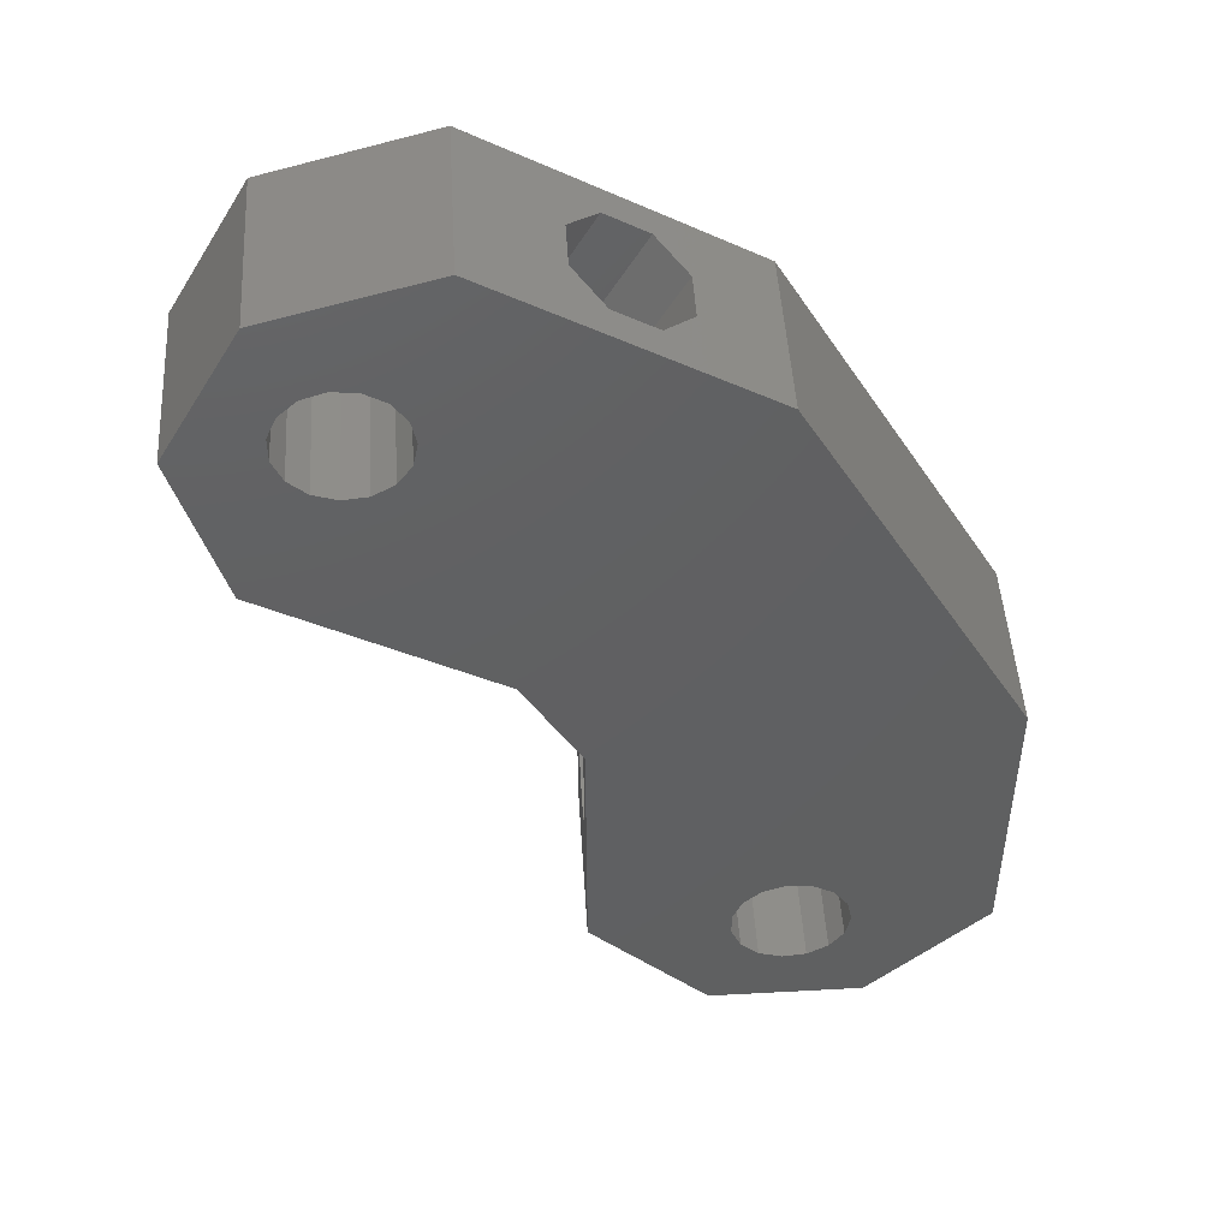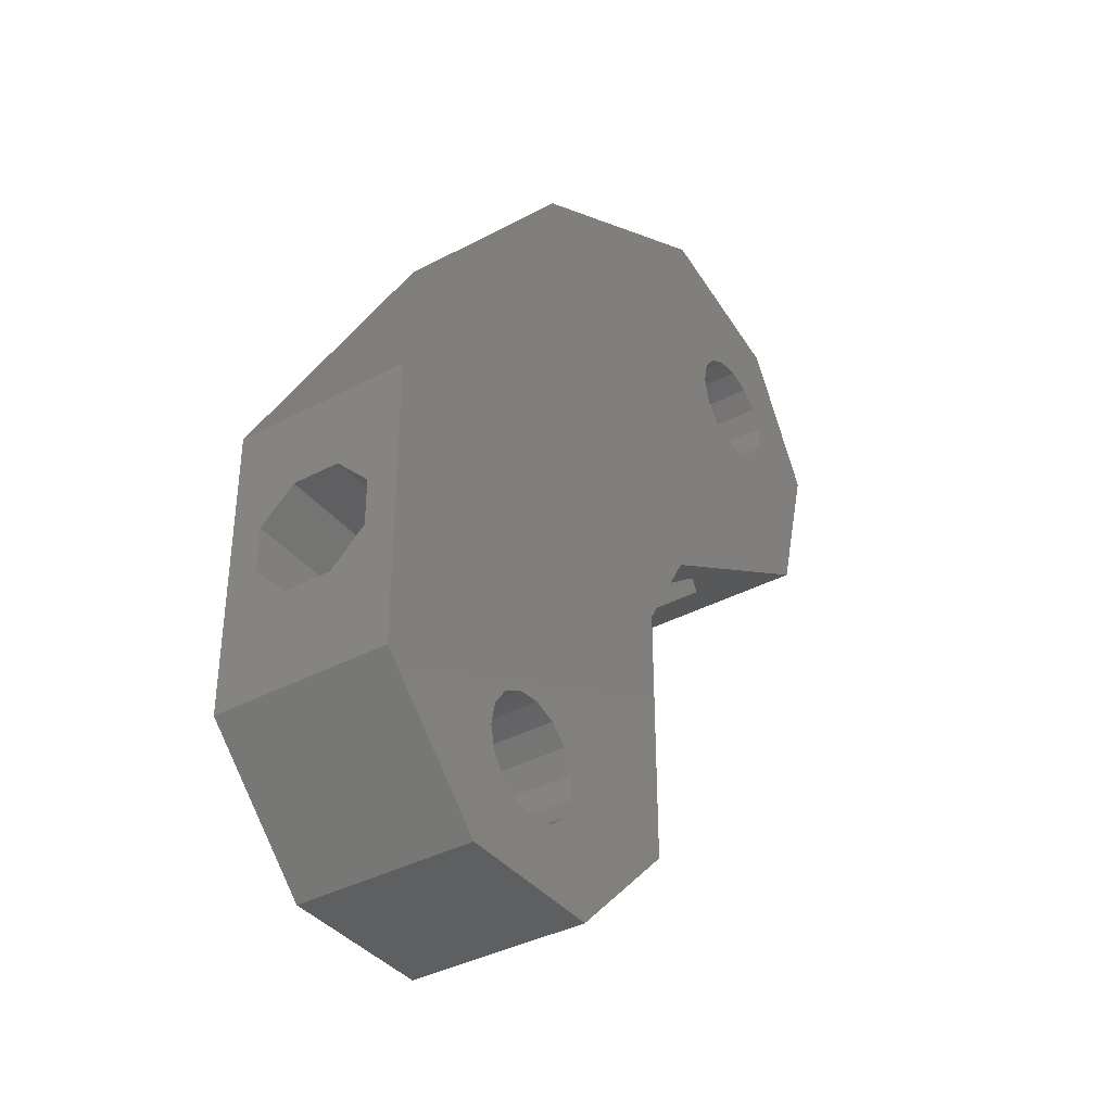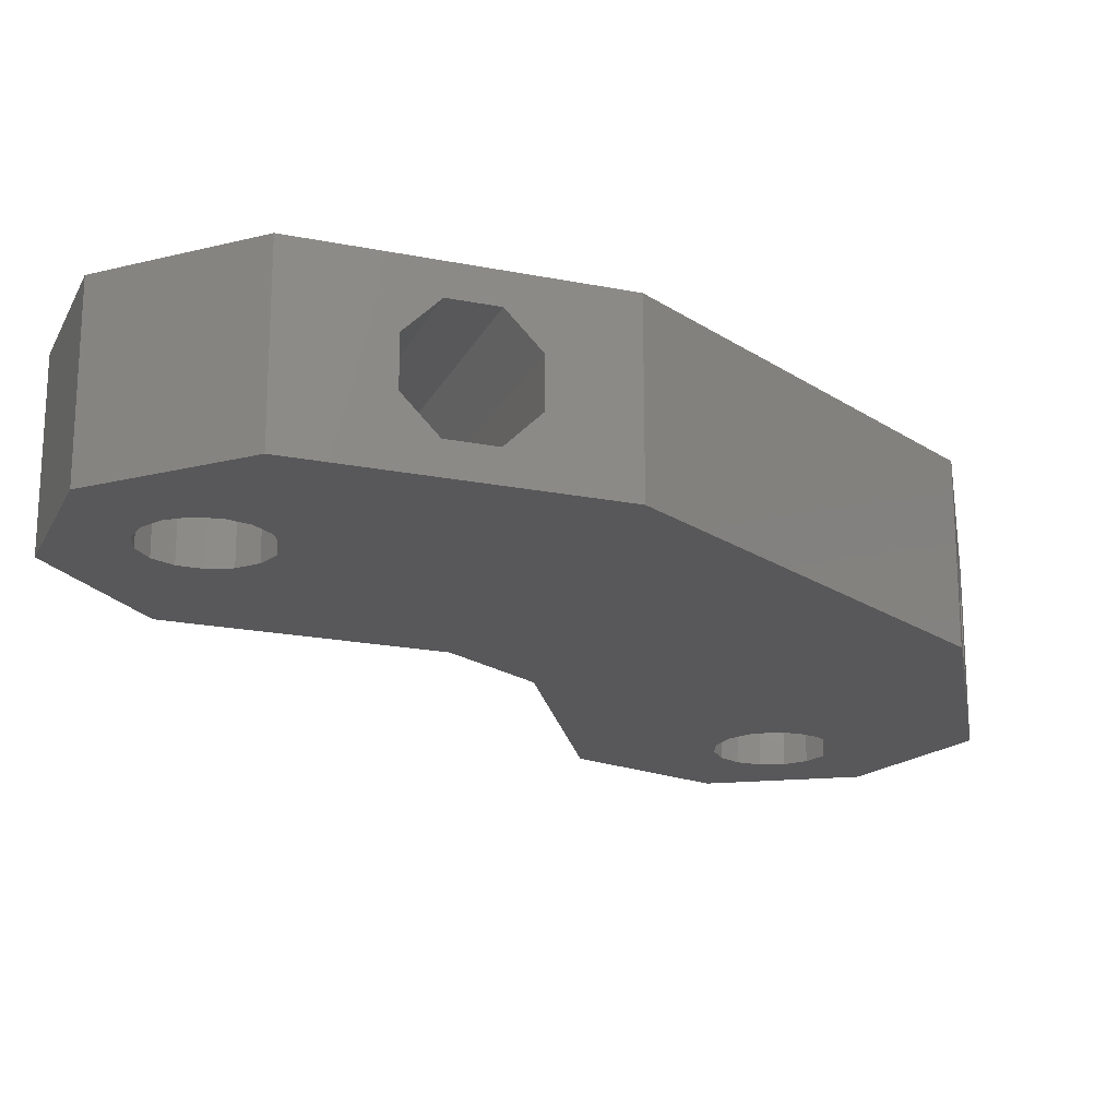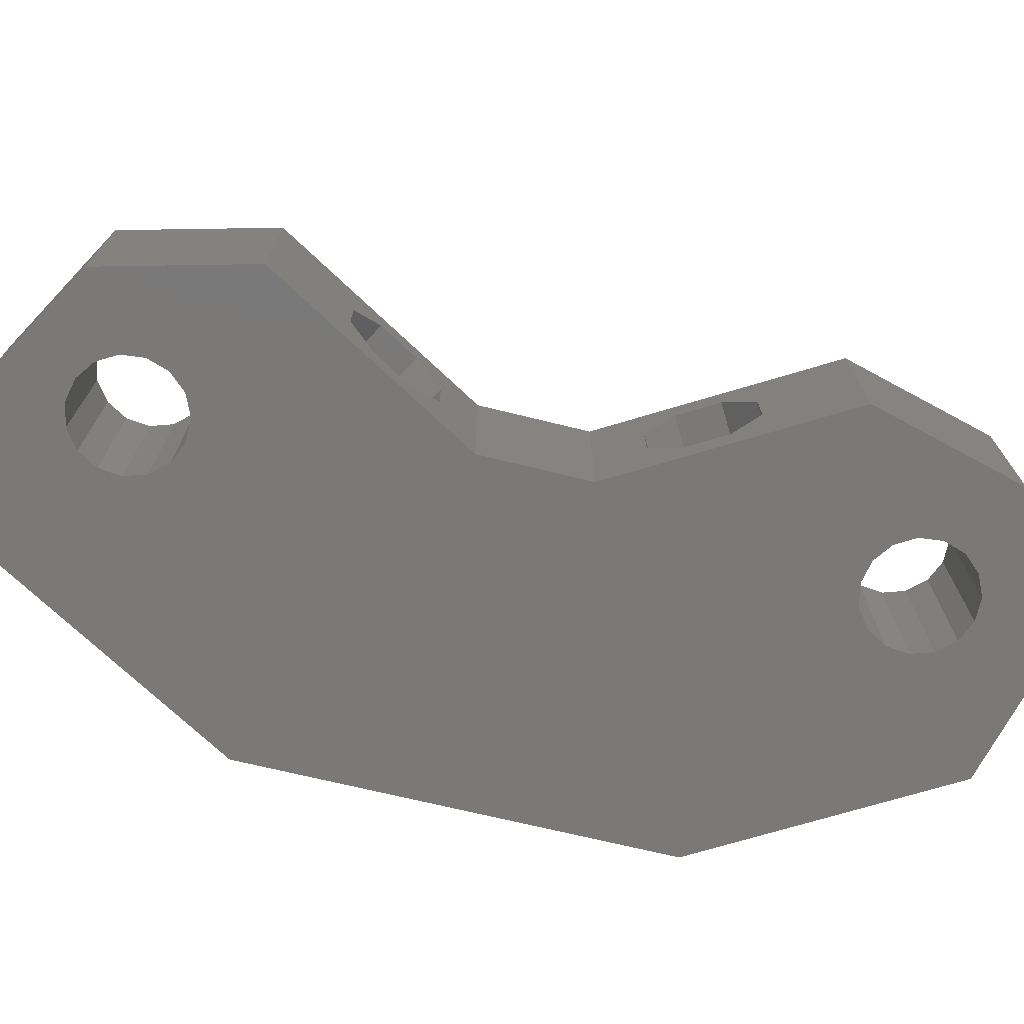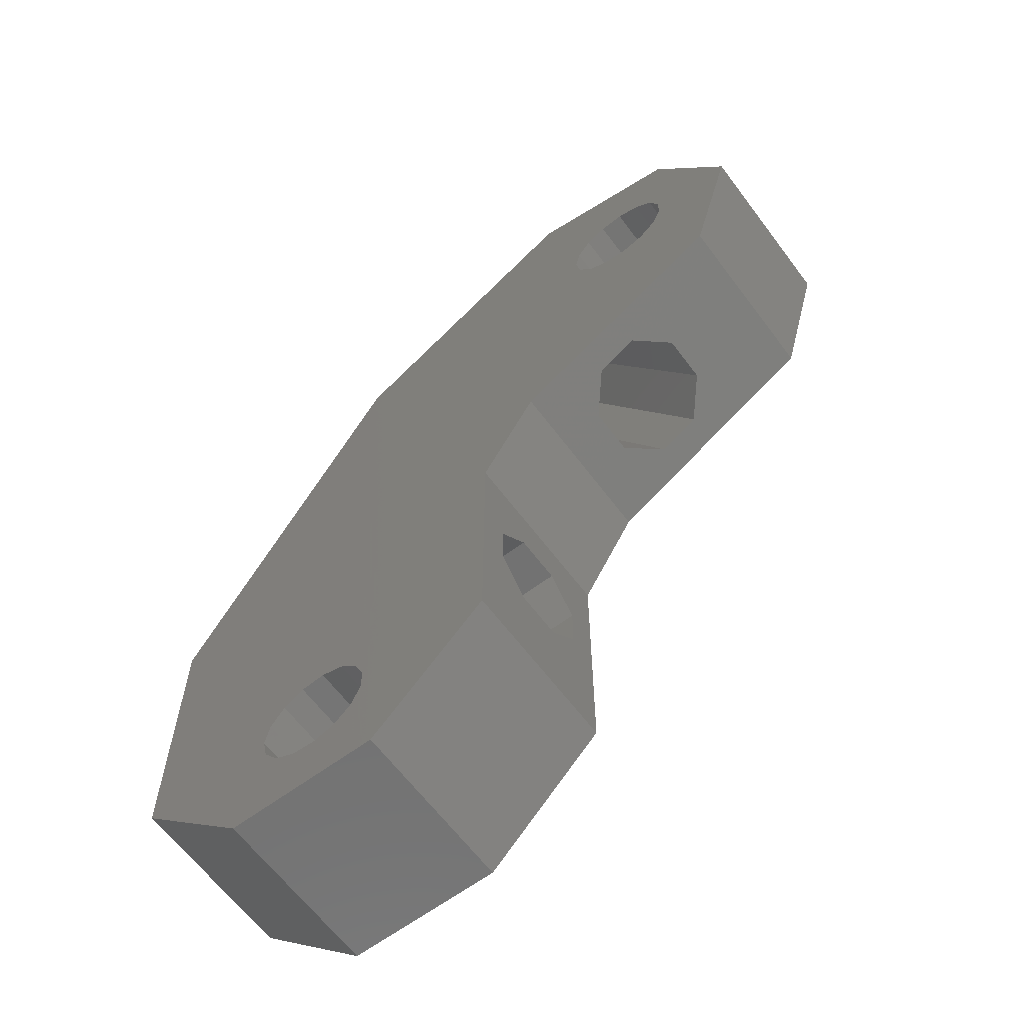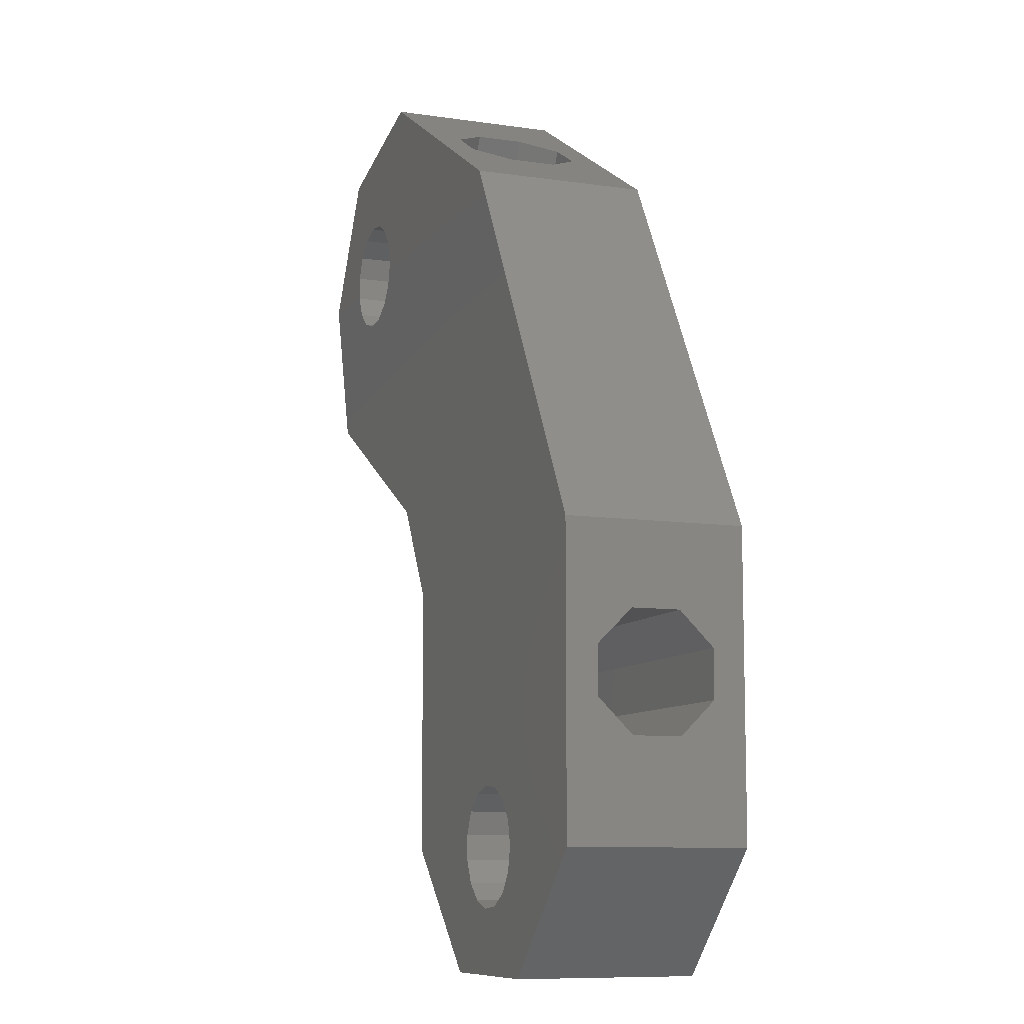
<metadata>
{"format":"stl","ext":"stl","renderer":"f3d","projection":"perspective","resolution":1024,"background":"white","views":[{"elev":47.9,"azim":-3.5,"up":"+Y"},{"elev":-37.9,"azim":124.2,"up":"+Y"},{"elev":-20.0,"azim":69.8,"up":"+Z"},{"elev":-72.5,"azim":-73.4,"up":"+Z"},{"elev":-63.3,"azim":-143.2,"up":"+Y"},{"elev":-9.4,"azim":68.9,"up":"+Y"}]}
</metadata>
<code>
# stl→obj: 116 verts, 244 faces
v 0 59.2 0
v 0 59.2 13.5
v 5.986 69.57 0
v 5.986 69.57 13.5
v 3.405 47.1 0
v 3.405 47.1 13.5
v 8.763 63.81 0
v 18.28 72.86 0
v 15.12 58.08 0
v 38.11 61.41 0
v 55.35 31.55 0
v 20.74 37.1 0
v 55.35 9.05 0
v 43.29 5.905 0
v 46.3 0 0
v 38.02 5.352 0
v 34.38 0 0
v 10.54 64.39 0
v 12.4 64.19 0
v 8.763 56.01 0
v 7.372 57.27 0
v 6.611 60.85 0
v 6.611 58.98 0
v 14.02 56.57 0
v 12.4 55.63 0
v 10.54 55.44 0
v 15.51 59.91 0
v 14.02 63.26 0
v 15.12 61.74 0
v 7.372 62.56 0
v 39.8 4.774 0
v 41.66 4.969 0
v 35.87 10.18 0
v 35.87 8.313 0
v 36.63 6.604 0
v 44.38 7.419 0
v 41.66 13.53 0
v 25.2 29.47 0
v 43.29 12.59 0
v 44.77 9.249 0
v 44.38 11.08 0
v 39.8 13.72 0
v 38.02 13.15 0
v 36.63 11.89 0
v 25.2 9.18 0
v 18.28 72.86 13.5
v 38.02 13.15 13.5
v 39.8 13.72 13.5
v 15.12 58.08 13.5
v 6.611 58.98 13.5
v 34.38 0 13.5
v 25.2 29.47 13.5
v 25.2 9.18 13.5
v 35.87 8.313 13.5
v 14.02 56.57 13.5
v 12.4 55.63 13.5
v 38.11 61.41 13.5
v 55.35 31.55 13.5
v 7.372 57.27 13.5
v 6.611 60.85 13.5
v 7.372 62.56 13.5
v 10.54 55.44 13.5
v 20.74 37.1 13.5
v 12.4 64.19 13.5
v 10.54 64.39 13.5
v 14.02 63.26 13.5
v 15.12 61.74 13.5
v 15.51 59.91 13.5
v 55.35 9.05 13.5
v 41.66 13.53 13.5
v 43.29 12.59 13.5
v 44.77 9.249 13.5
v 44.38 7.419 13.5
v 46.3 0 13.5
v 8.763 56.01 13.5
v 36.63 11.89 13.5
v 36.63 6.604 13.5
v 35.87 10.18 13.5
v 41.66 4.969 13.5
v 39.8 4.774 13.5
v 43.29 5.905 13.5
v 44.38 11.08 13.5
v 38.02 5.352 13.5
v 8.763 63.81 13.5
v 15.33 40.22 2.362
v 15.33 40.22 11.14
v 17.56 38.93 8.568
v 9.955 43.32 4.932
v 12.18 42.04 11.14
v 9.955 43.32 8.568
v 17.56 38.93 4.932
v 12.18 42.04 2.362
v 25.2 25.39 4.932
v 25.2 22.82 2.362
v 25.2 22.82 11.14
v 25.2 16.61 4.932
v 25.2 19.18 2.362
v 25.2 25.39 8.568
v 25.2 19.18 11.14
v 25.2 16.61 8.568
v 55.35 22.82 2.362
v 55.35 16.61 4.932
v 55.35 25.39 8.568
v 55.35 25.39 4.932
v 55.35 16.61 8.568
v 55.35 19.18 11.14
v 55.35 22.82 11.14
v 55.35 19.18 2.362
v 32.43 64.69 4.932
v 30.2 65.98 2.362
v 30.2 65.98 11.14
v 24.83 69.08 8.568
v 24.83 69.08 4.932
v 27.05 67.8 2.362
v 32.43 64.69 8.568
v 27.05 67.8 11.14
f 1 2 3
f 3 2 4
f 1 5 2
f 2 5 6
f 1 3 5
f 7 3 8
f 9 8 10
f 5 10 11
f 12 11 13
f 14 13 15
f 16 15 17
f 18 8 19
f 5 11 12
f 20 5 21
f 5 3 22
f 5 22 23
f 5 23 21
f 24 10 25
f 5 20 26
f 5 26 25
f 5 25 10
f 9 10 24
f 27 8 9
f 19 8 28
f 29 8 27
f 28 8 29
f 7 8 18
f 30 3 7
f 31 15 16
f 22 3 30
f 14 15 32
f 33 34 17
f 32 15 31
f 34 35 17
f 35 16 17
f 36 13 14
f 37 38 39
f 40 13 36
f 41 13 40
f 39 13 41
f 38 13 39
f 42 38 37
f 43 38 42
f 44 38 43
f 12 13 38
f 38 44 33
f 38 33 17
f 38 17 45
f 3 4 8
f 8 4 46
f 4 2 6
f 47 48 49
f 50 4 6
f 51 52 53
f 54 52 51
f 55 56 52
f 57 4 58
f 46 4 57
f 59 50 6
f 60 4 50
f 61 4 60
f 56 62 63
f 64 4 65
f 66 4 64
f 67 68 58
f 58 4 66
f 68 49 69
f 58 68 69
f 70 71 69
f 66 67 58
f 72 73 74
f 55 52 47
f 52 56 63
f 75 59 63
f 76 47 52
f 63 59 6
f 77 54 51
f 78 52 54
f 76 52 78
f 79 80 74
f 47 49 55
f 70 49 48
f 69 49 70
f 73 81 74
f 81 79 74
f 69 71 82
f 69 72 74
f 69 82 72
f 74 80 51
f 80 83 51
f 83 77 51
f 62 75 63
f 61 84 4
f 84 65 4
f 85 5 12
f 86 87 63
f 6 5 88
f 89 6 90
f 63 6 89
f 63 89 86
f 63 87 12
f 87 91 12
f 92 5 85
f 88 5 92
f 88 90 6
f 91 85 12
f 12 38 63
f 63 38 52
f 93 38 94
f 95 53 52
f 45 53 96
f 45 96 97
f 45 97 38
f 97 94 38
f 95 52 98
f 38 93 52
f 93 98 52
f 99 53 95
f 100 53 99
f 96 53 100
f 53 45 17
f 51 53 17
f 51 17 15
f 74 51 15
f 74 15 13
f 69 74 13
f 101 13 11
f 69 13 102
f 103 104 11
f 69 102 105
f 58 69 106
f 104 101 11
f 58 106 107
f 58 103 11
f 58 107 103
f 108 13 101
f 102 13 108
f 105 106 69
f 11 10 57
f 58 11 57
f 109 10 110
f 111 46 57
f 8 46 112
f 8 112 113
f 8 113 114
f 8 114 10
f 114 110 10
f 10 109 57
f 109 115 57
f 116 46 111
f 115 111 57
f 112 46 116
f 22 60 50
f 23 22 50
f 30 61 60
f 22 30 60
f 7 84 61
f 30 7 61
f 18 65 84
f 7 18 84
f 19 64 65
f 18 19 65
f 28 66 64
f 19 28 64
f 67 66 29
f 29 66 28
f 68 67 27
f 27 67 29
f 68 27 49
f 49 27 9
f 49 9 55
f 55 9 24
f 55 24 56
f 56 24 25
f 56 25 62
f 62 25 26
f 62 26 75
f 75 26 20
f 75 20 59
f 59 20 21
f 50 59 21
f 23 50 21
f 44 76 78
f 33 44 78
f 33 78 54
f 34 33 54
f 43 47 76
f 44 43 76
f 42 48 47
f 43 42 47
f 37 70 48
f 42 37 48
f 39 71 70
f 37 39 70
f 82 71 41
f 41 71 39
f 72 82 40
f 40 82 41
f 72 40 73
f 73 40 36
f 73 36 81
f 81 36 14
f 81 14 79
f 79 14 32
f 79 32 80
f 80 32 31
f 80 31 83
f 83 31 16
f 83 16 77
f 77 16 35
f 54 77 35
f 34 54 35
f 92 114 113
f 88 92 113
f 113 112 90
f 88 113 90
f 85 110 114
f 92 85 114
f 91 109 110
f 85 91 110
f 115 109 87
f 87 109 91
f 115 87 111
f 111 87 86
f 111 86 116
f 116 86 89
f 116 89 112
f 112 89 90
f 106 105 99
f 99 105 100
f 102 96 105
f 105 96 100
f 107 106 95
f 95 106 99
f 98 103 107
f 95 98 107
f 93 104 103
f 98 93 103
f 101 104 93
f 94 101 93
f 108 101 94
f 97 108 94
f 108 97 102
f 102 97 96

</code>
